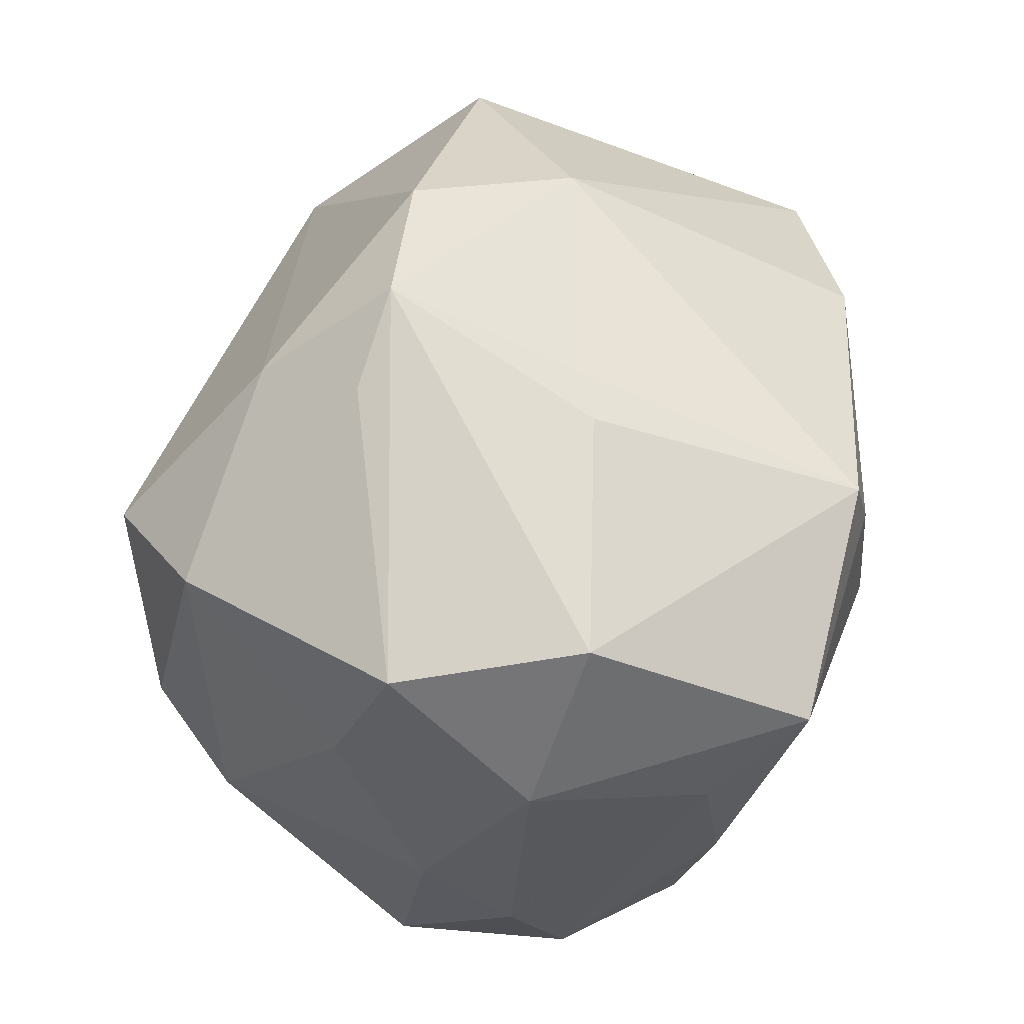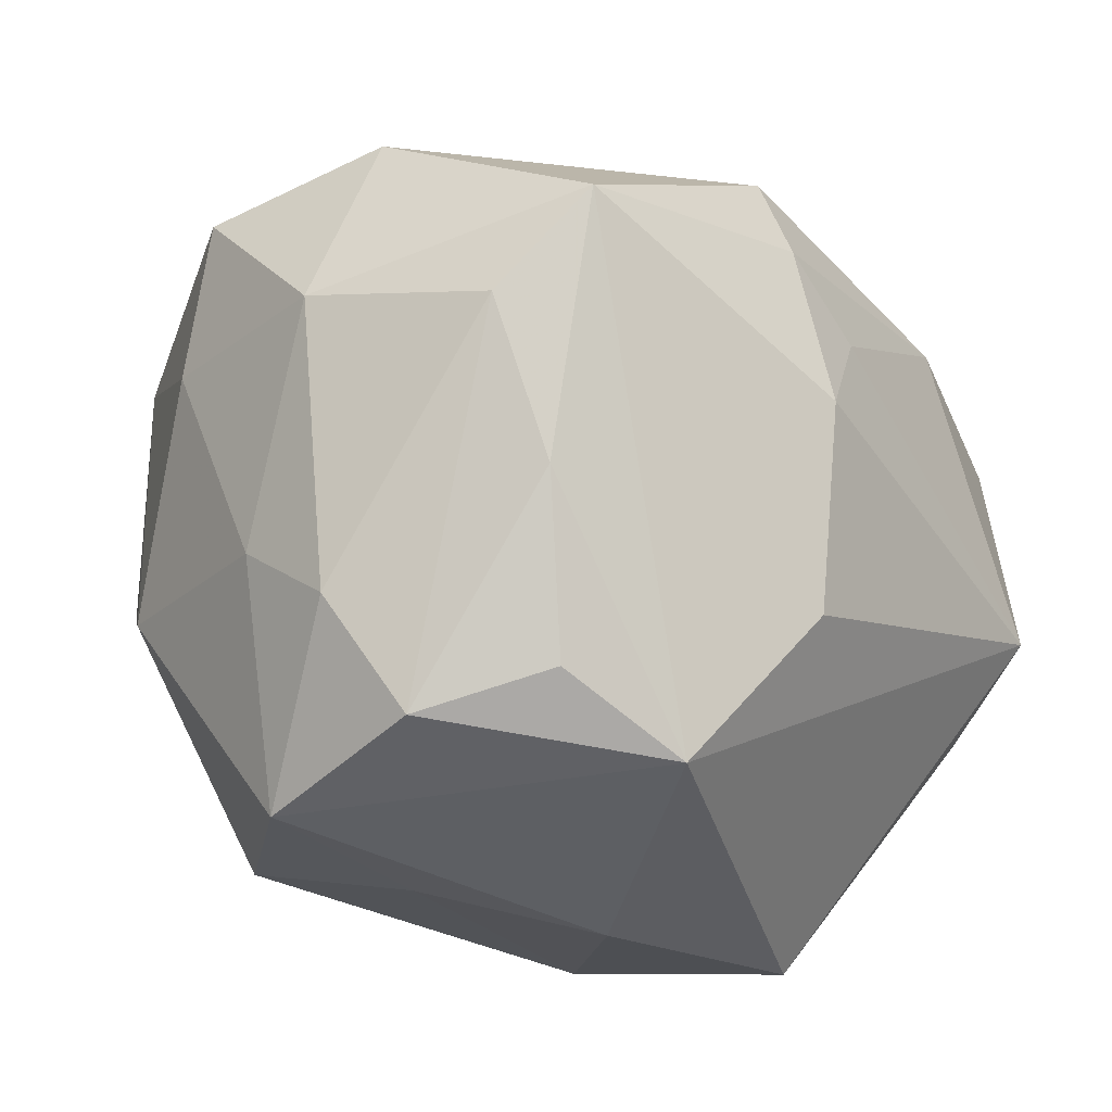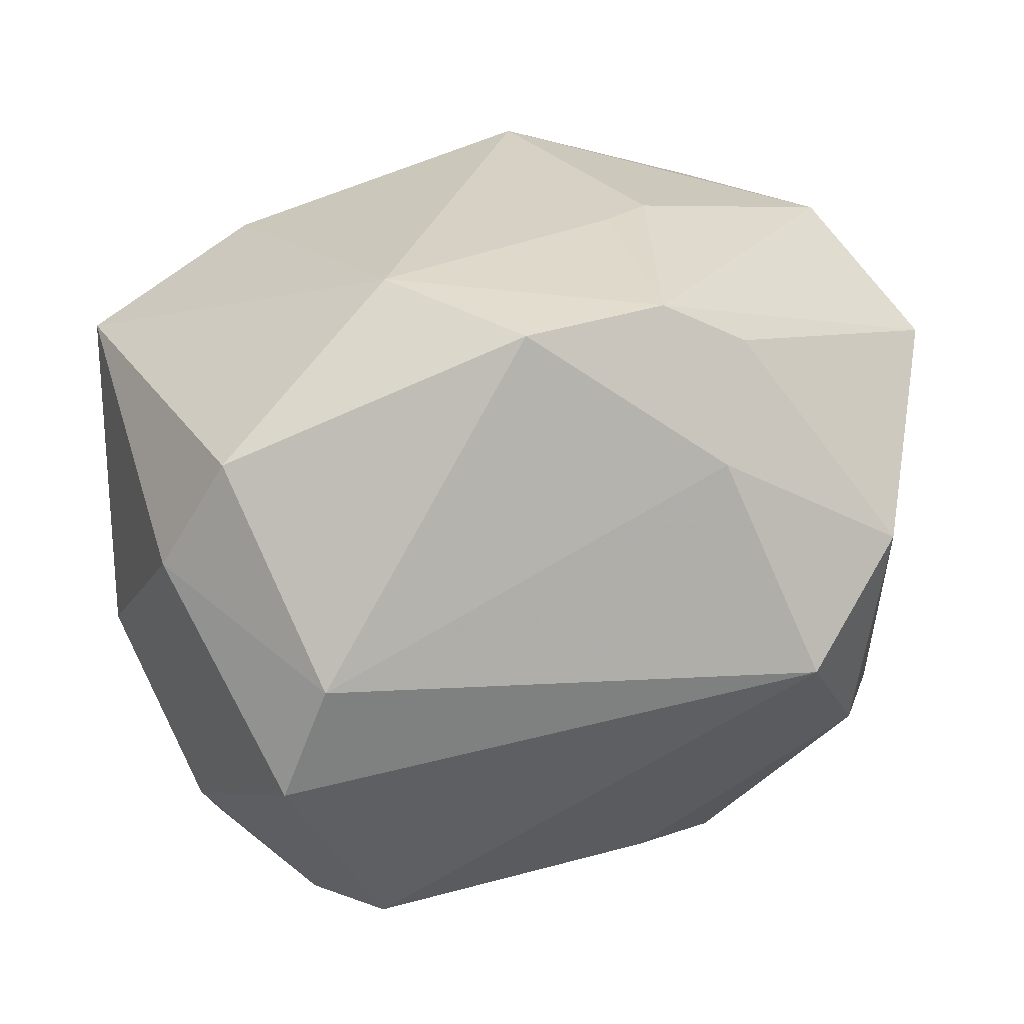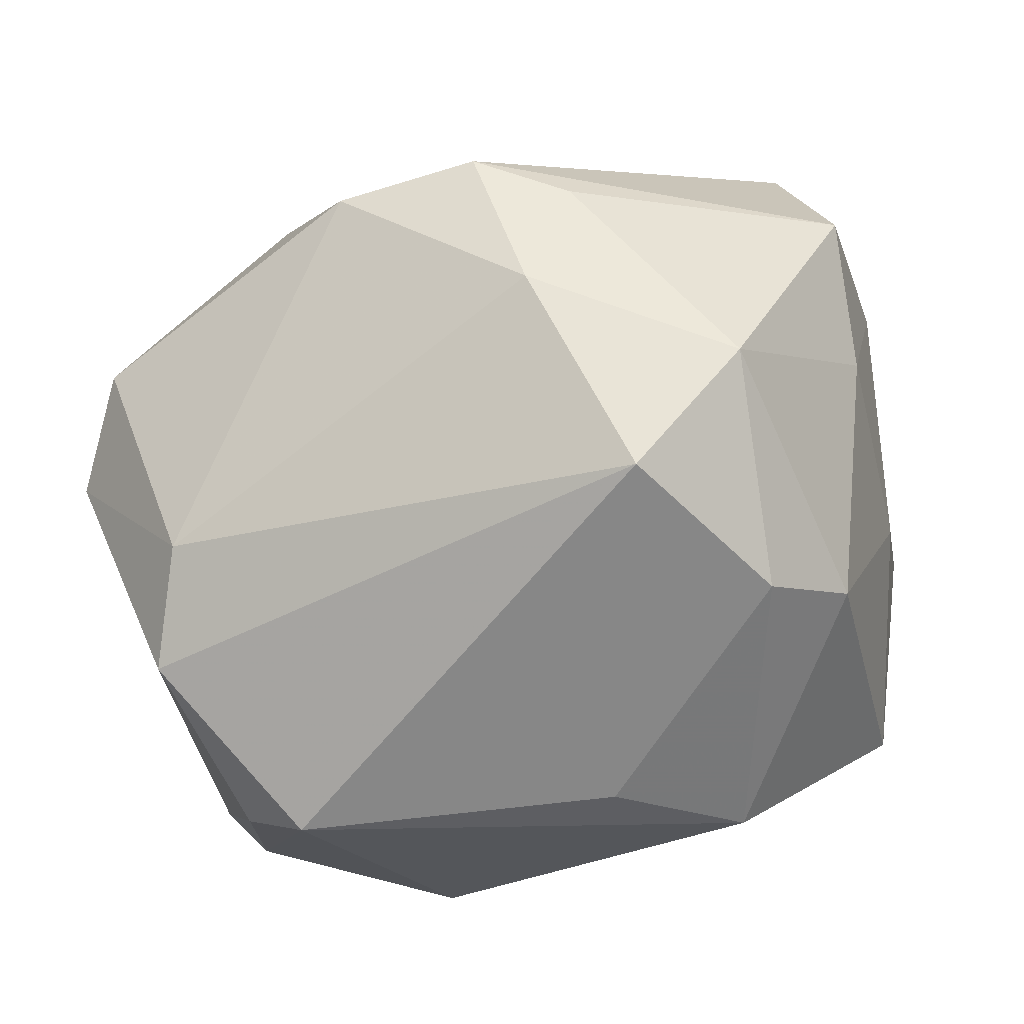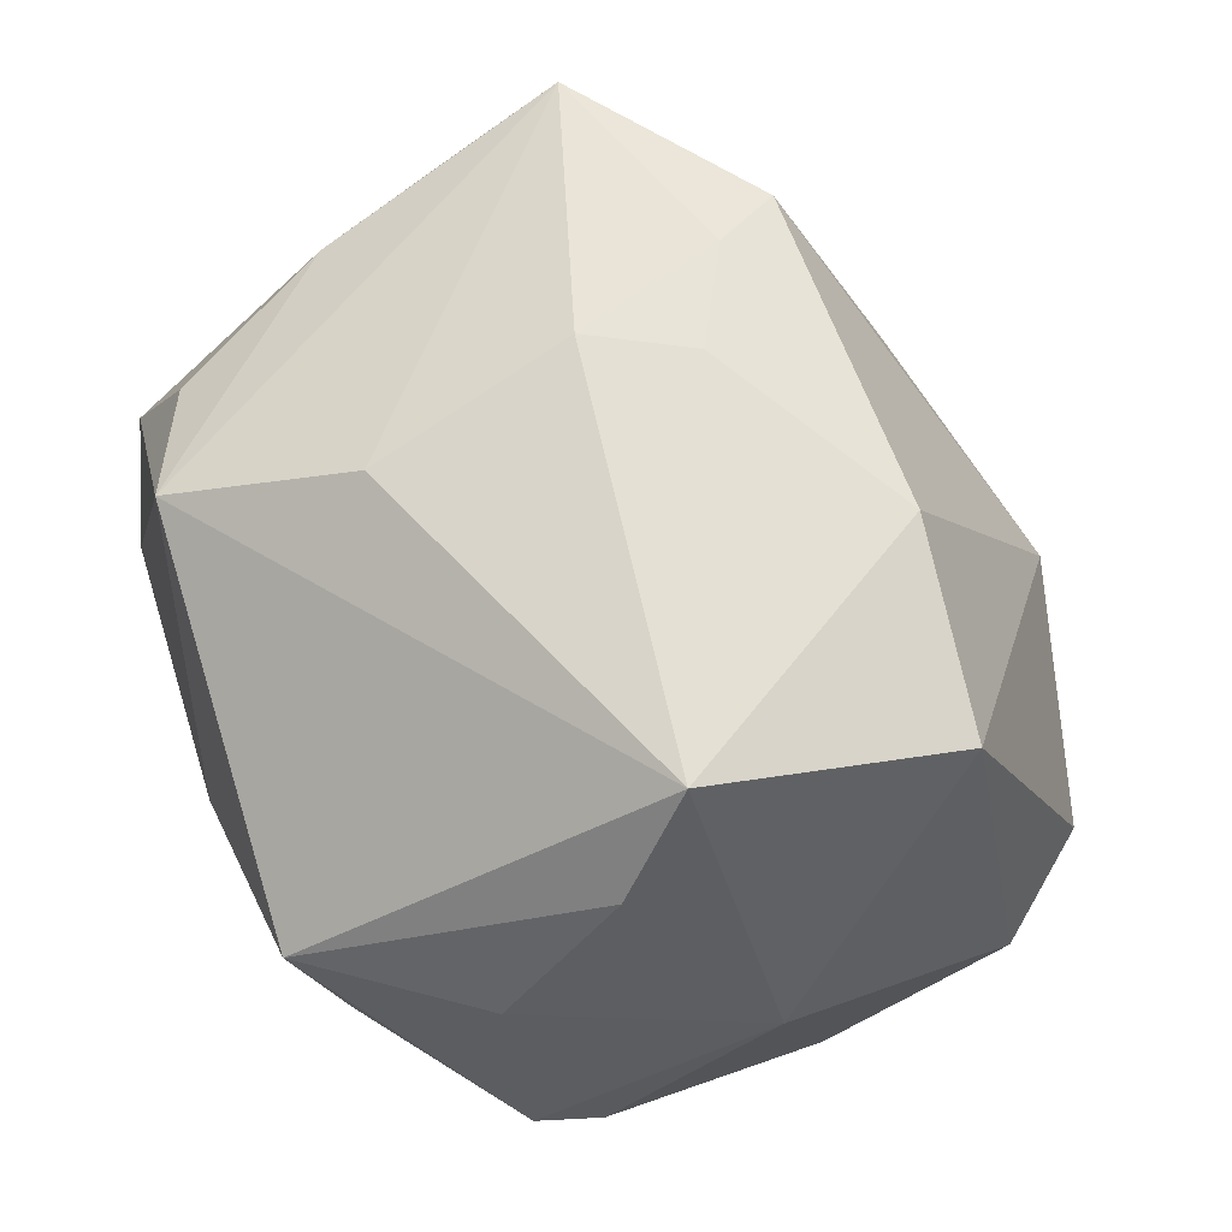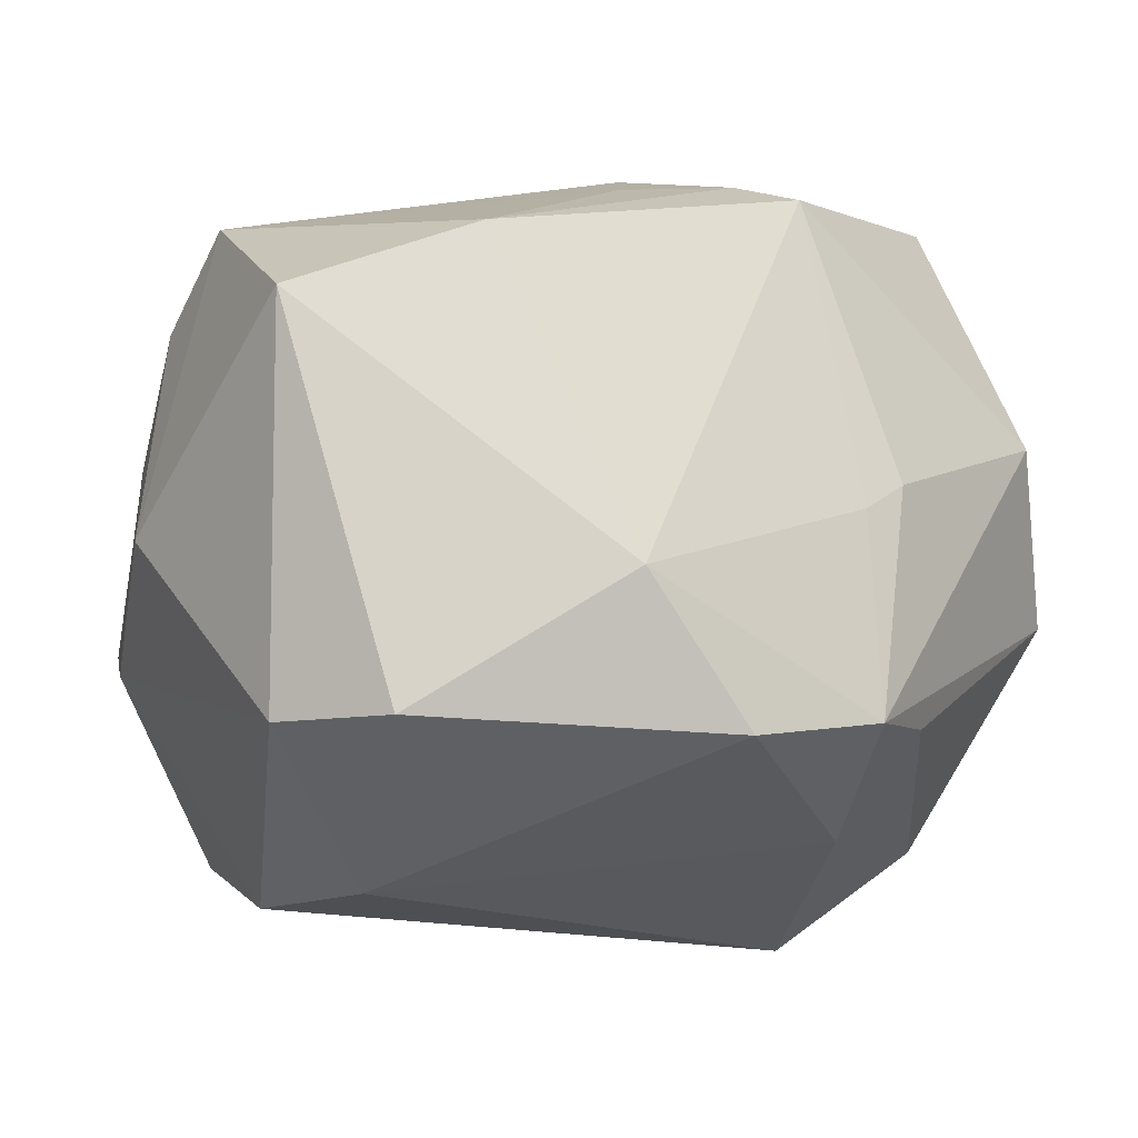
<metadata>
{"format":"obj","ext":"obj","renderer":"f3d","projection":"perspective","resolution":1024,"background":"white","views":[{"elev":43.6,"azim":-83.4,"up":"+Y"},{"elev":-31.7,"azim":-50.6,"up":"+Y"},{"elev":52.3,"azim":158.3,"up":"+Y"},{"elev":-71.8,"azim":-158.2,"up":"+Z"},{"elev":60.9,"azim":67.5,"up":"+Z"},{"elev":6.6,"azim":153.0,"up":"+Z"}]}
</metadata>
<code>
v -0.009682 0.01352 0.03287
v -0.03912 0.01788 -0.006294
v -0.02239 -0.02639 0.01817
v 0.03254 0.01558 0.02503
v -0.009912 -0.03295 -0.00786
v -0.01052 0.0364 -0.009736
v -0.03583 0.02011 0.0101
v -0.01253 0.03035 0.006813
v 0.03008 -0.02456 -0.001835
v -0.01192 0.02727 -0.02127
v 0.03884 -0.00133 0.003608
v -0.02816 -0.00984 -0.02411
v -0.03935 0.004756 0.005551
v -0.005629 0.0002294 0.03356
v 0.0288 0.0295 -0.007059
v 0.01573 0.0182 0.03005
v -0.01157 -0.03149 0.02178
v -0.03129 0.0092 0.02879
v -0.003004 -0.01732 0.02944
v 0.01835 -0.02954 -0.01364
v -0.03349 -0.01938 0.003275
v 0.002077 0.03748 -0.009556
v 0.02119 -0.03436 0.007472
v -0.0127 0.01927 0.03175
v 0.03194 -0.01163 0.02022
v 0.03607 -0.01473 -0.0098
v -0.01563 0.01174 -0.03454
v -0.03411 -0.01298 -0.004793
v 0.003875 -0.03496 0.001673
v 0.0316 -0.02101 0.007639
v -0.03636 0.006062 -0.01174
v 0.02464 -0.01028 -0.03089
v -0.02703 0.01549 -0.02602
v 0.03142 0.007208 -0.02649
v -0.002356 -0.01847 -0.02905
v 0.0355 0.02061 -0.008507
v -0.02236 -0.004014 -0.03112
v -0.02614 -0.03224 -0.008371
v 0.02615 0.01661 -0.02381
v -0.0177 0.03098 -0.01171
v -0.01694 0.02898 0.008437
v -0.001283 0.008643 0.0327
v -0.02808 -0.02936 0.007682
v -0.01185 -0.02722 -0.02475
v 0.02942 -0.005702 0.02931
v 0.009994 0.03428 0.003825
v 0.03451 -0.02009 -0.00893
v -0.02812 -0.0124 0.02182
v 0.02977 -0.009446 -0.02665
v -0.03384 0.001229 0.02064
f 27 32 35
f 35 32 44
f 44 12 37
f 27 35 37
f 37 35 44
f 38 12 44
f 46 16 4
f 4 45 11
f 16 45 4
f 46 4 15
f 44 32 20
f 27 37 33
f 12 31 33
f 33 37 12
f 43 38 17
f 46 6 8
f 6 41 8
f 2 31 13
f 2 33 31
f 22 6 46
f 46 15 22
f 36 4 11
f 36 15 4
f 34 32 27
f 34 49 32
f 5 38 44
f 44 20 5
f 32 49 47
f 47 20 32
f 11 30 47
f 17 48 3
f 3 43 17
f 48 43 3
f 38 43 21
f 18 48 17
f 6 33 40
f 40 2 6
f 33 2 40
f 6 22 10
f 27 33 10
f 10 33 6
f 39 22 15
f 15 36 39
f 36 34 39
f 39 10 22
f 39 34 27
f 27 10 39
f 17 38 29
f 38 5 29
f 29 5 20
f 9 47 30
f 49 34 26
f 26 47 49
f 11 47 26
f 26 36 11
f 26 34 36
f 13 31 28
f 28 21 13
f 28 31 12
f 12 38 28
f 38 21 28
f 50 18 13
f 48 18 50
f 13 21 50
f 50 43 48
f 50 21 43
f 7 41 6
f 6 2 7
f 7 2 13
f 13 18 7
f 42 45 16
f 42 14 45
f 45 14 19
f 17 45 19
f 19 14 18
f 19 18 17
f 11 45 25
f 25 30 11
f 23 9 30
f 17 29 23
f 23 29 20
f 20 47 23
f 47 9 23
f 23 45 17
f 30 25 23
f 23 25 45
f 24 16 46
f 41 7 24
f 24 7 18
f 46 8 24
f 24 8 41
f 14 42 1
f 18 14 1
f 1 24 18
f 1 42 16
f 16 24 1

</code>
